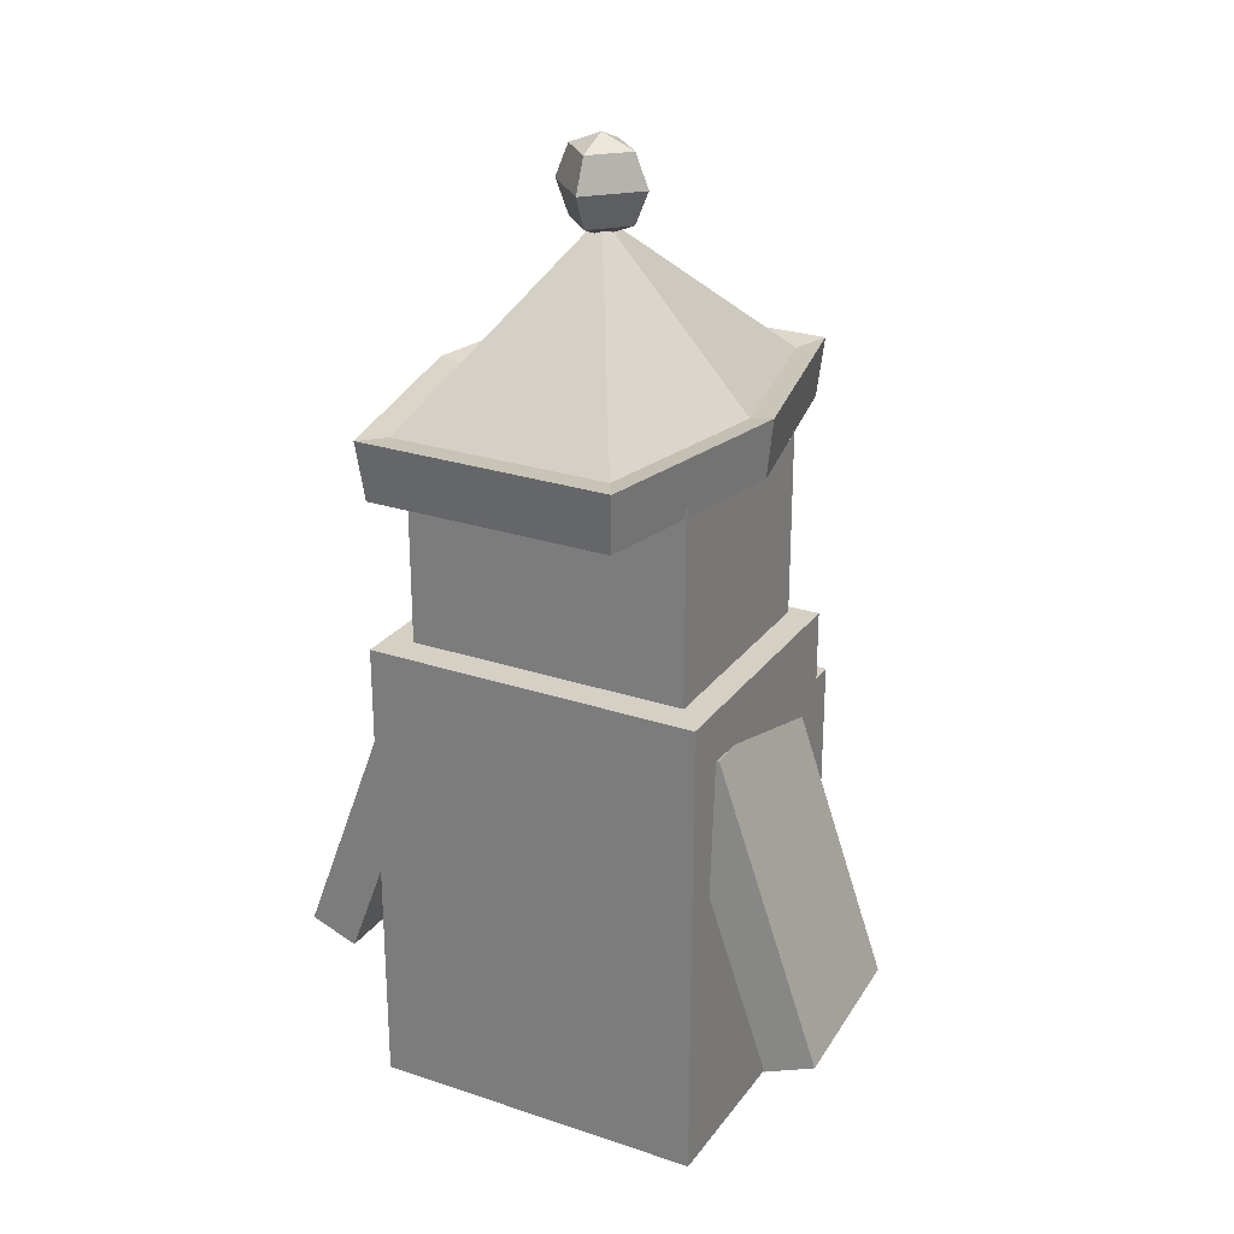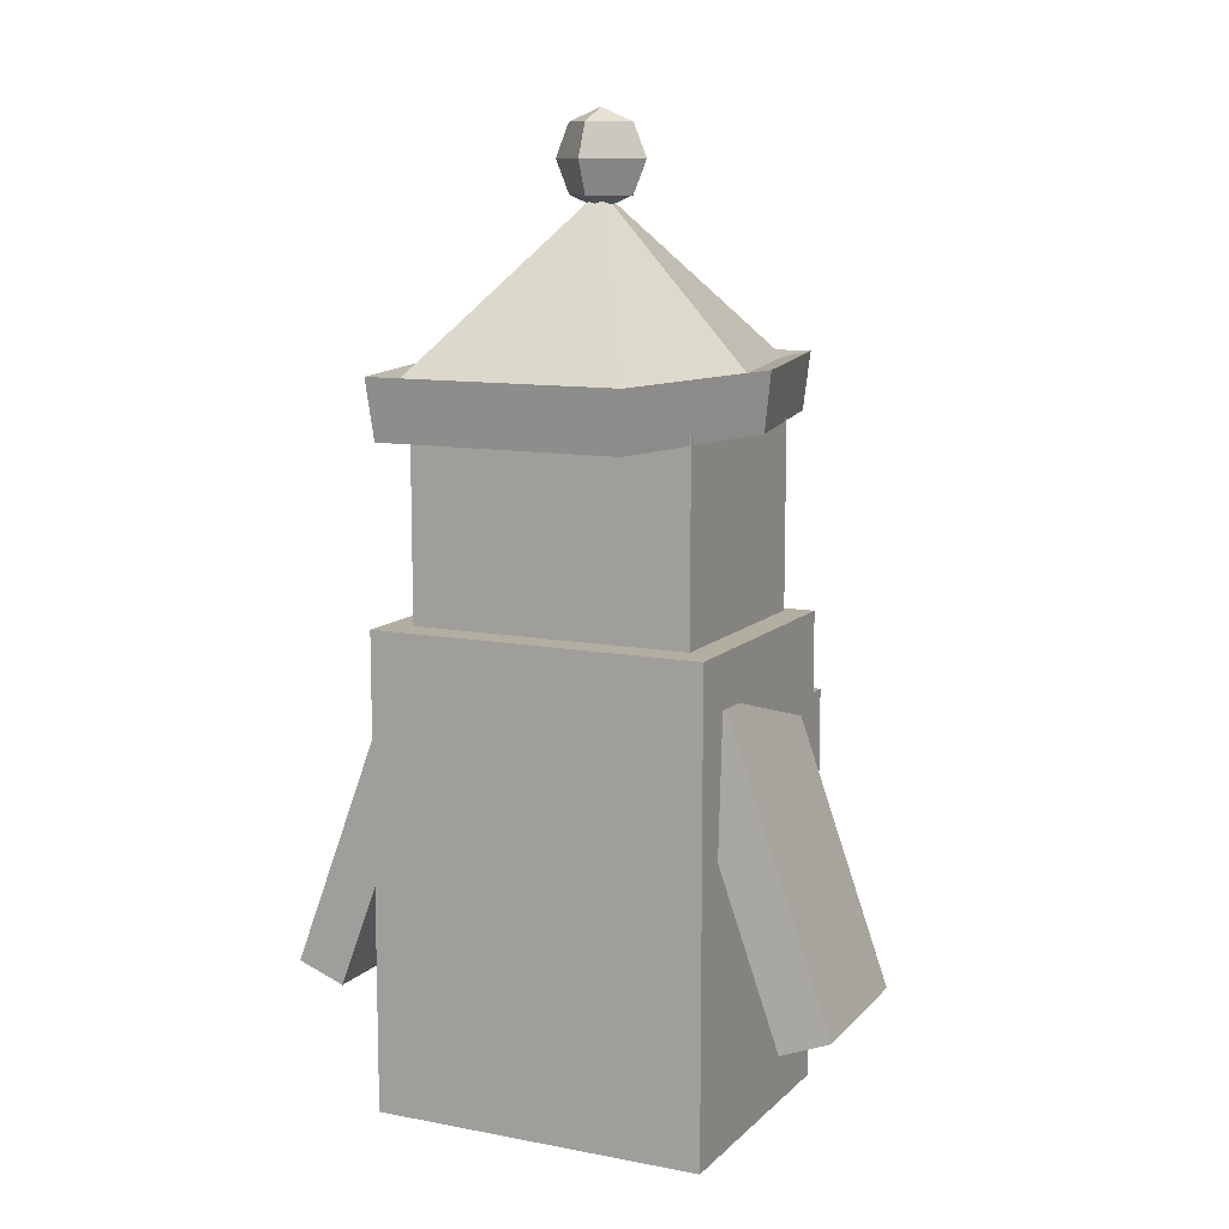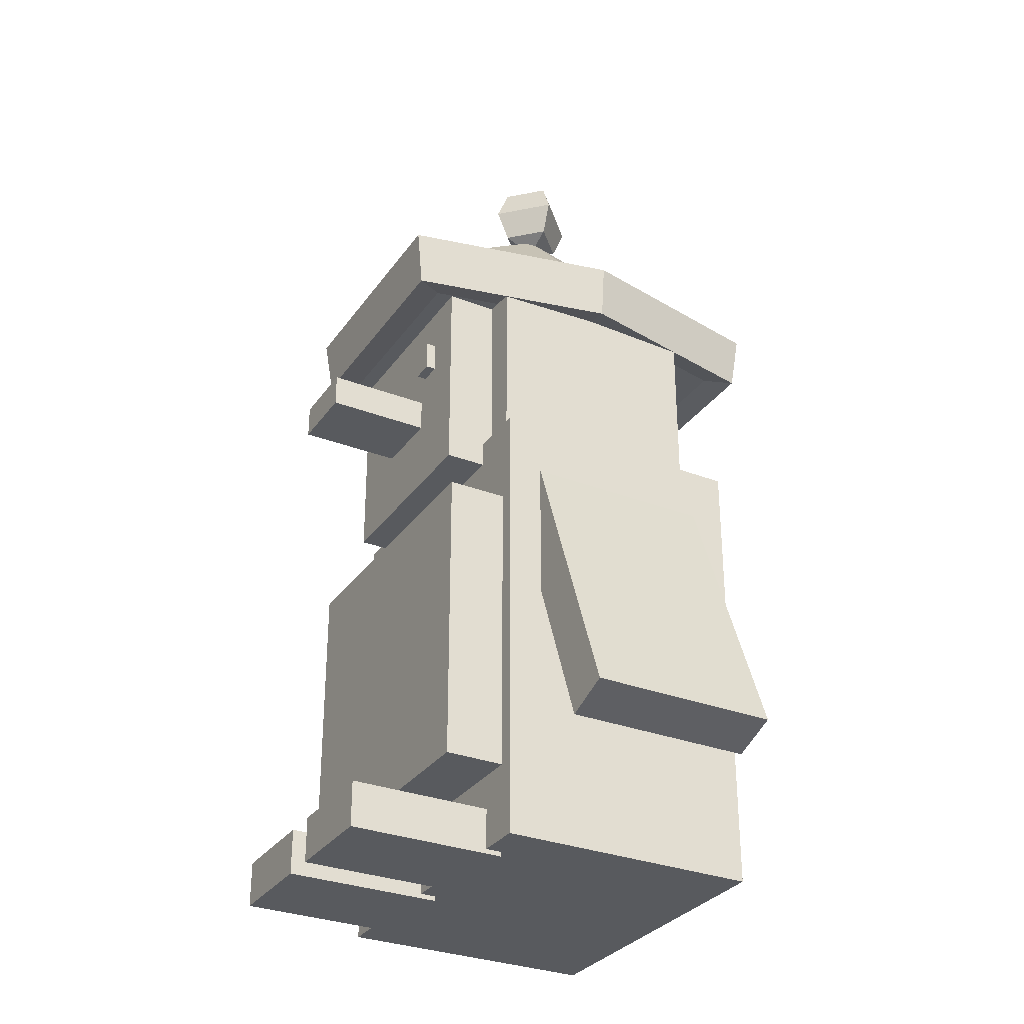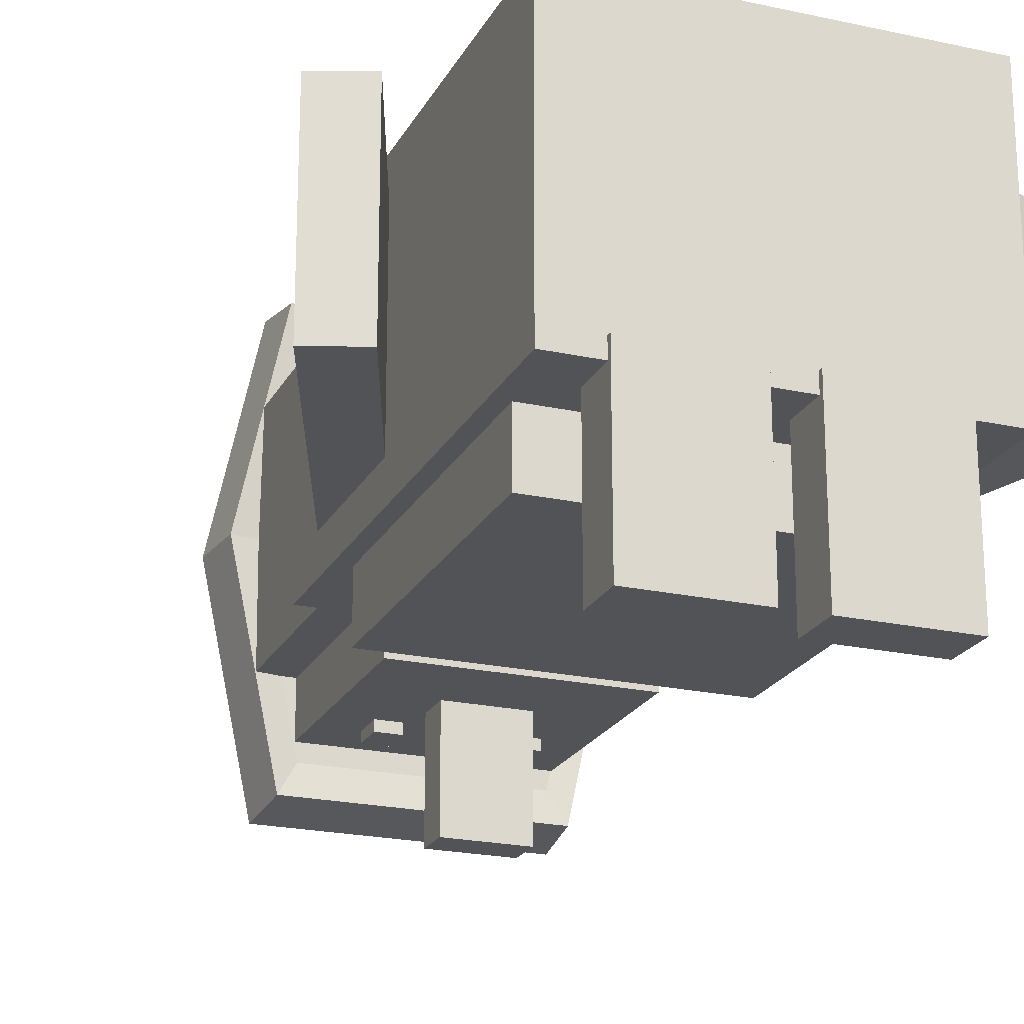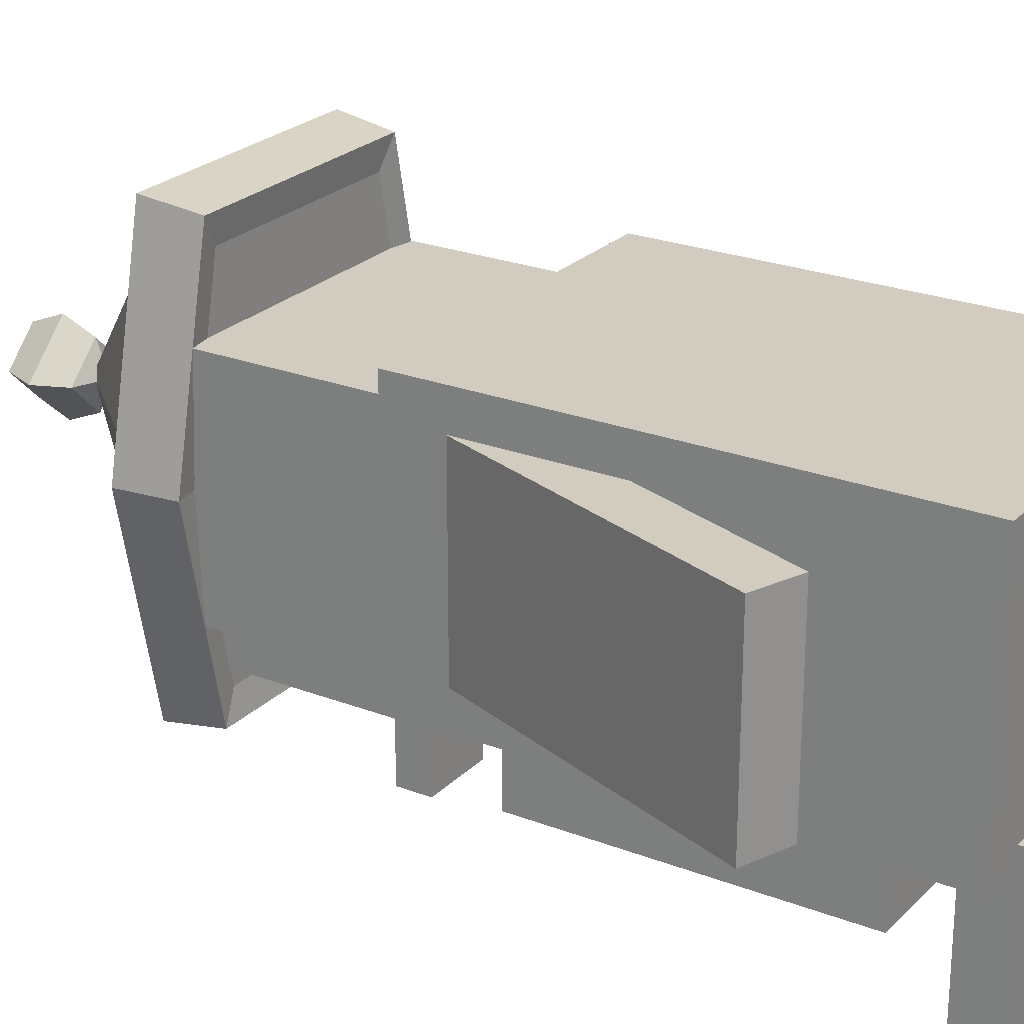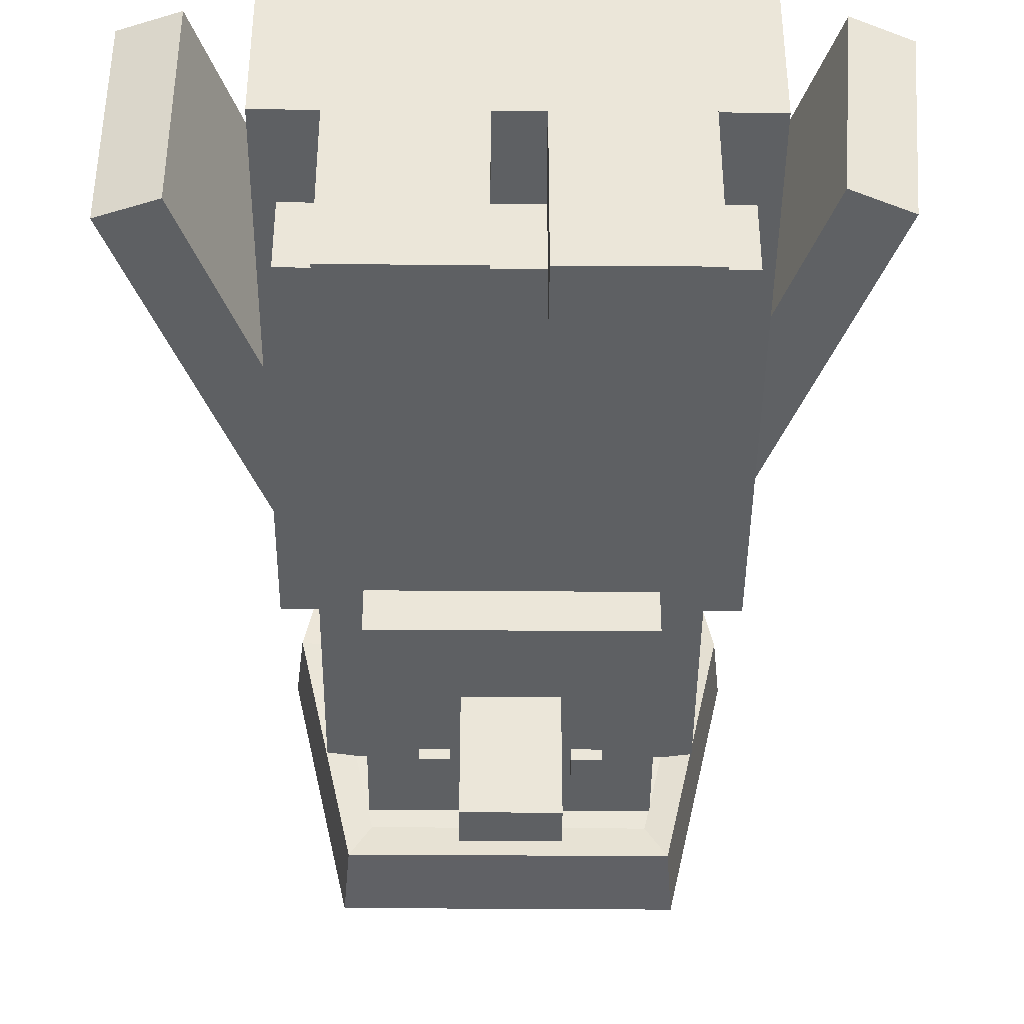
<metadata>
{"format":"obj","ext":"obj","renderer":"f3d","projection":"perspective","resolution":1024,"background":"white","views":[{"elev":26.0,"azim":28.0,"up":"+Y"},{"elev":10.8,"azim":25.7,"up":"+Y"},{"elev":-31.0,"azim":-118.9,"up":"+Y"},{"elev":-21.7,"azim":-21.2,"up":"+Z"},{"elev":24.1,"azim":-57.4,"up":"+Z"},{"elev":-42.4,"azim":-0.5,"up":"+Z"}]}
</metadata>
<code>
g default
v -0.2109 -0.2641 0.207
v 0.2097 -0.2641 0.207
v -0.2109 0.3268 0.207
v 0.2097 0.3268 0.207
v -0.2109 0.3268 -0.1266
v 0.2097 0.3268 -0.1266
v -0.2109 -0.2641 -0.1266
v 0.2097 -0.2641 -0.1266
v -0.1016 0.1677 -0.176
v -0.06745 0.1677 -0.176
v -0.1016 0.2145 -0.176
v -0.06745 0.2145 -0.176
v -0.1016 0.2145 -0.219
v -0.06745 0.2145 -0.219
v -0.1016 0.1677 -0.219
v -0.06745 0.1677 -0.219
v -0.05529 0.07566 -0.1737
v 0.05416 0.07566 -0.1737
v -0.05529 0.1258 -0.1737
v 0.05416 0.1258 -0.1737
v -0.05529 0.1258 -0.3611
v 0.05416 0.1258 -0.3611
v -0.05529 0.07566 -0.3611
v 0.05416 0.07566 -0.3611
v 0.06701 0.1677 -0.176
v 0.1011 0.1677 -0.176
v 0.06701 0.2145 -0.176
v 0.1011 0.2145 -0.176
v 0.06701 0.2145 -0.219
v 0.1011 0.2145 -0.219
v 0.06701 0.1677 -0.219
v 0.1011 0.1677 -0.219
v -0.2285 -0.5889 0.2233
v 0.2273 -0.5889 0.2233
v -0.2285 -0.1331 0.2233
v 0.2273 -0.1331 0.2233
v -0.2285 -0.1331 -0.2325
v 0.2273 -0.1331 -0.2325
v -0.2285 -0.5889 -0.2325
v 0.2273 -0.5889 -0.2325
v 0.02684 -0.7101 -0.1182
v 0.1831 -0.7101 -0.1182
v 0.02684 -0.6414 -0.1182
v 0.1831 -0.6414 -0.1182
v 0.02684 -0.6414 -0.3573
v 0.1831 -0.6414 -0.3573
v 0.02684 -0.7101 -0.3573
v 0.1831 -0.7101 -0.3573
v -0.1818 -0.7101 -0.1182
v -0.02556 -0.7101 -0.1182
v -0.1818 -0.6414 -0.1182
v -0.02556 -0.6414 -0.1182
v -0.1818 -0.6414 -0.3573
v -0.02556 -0.6414 -0.3573
v -0.1818 -0.7101 -0.3573
v -0.02556 -0.7101 -0.3573
v -0.1601 -0.03655 0.1149
v 0.159 -0.03655 0.1149
v -0.1601 0.2826 0.1149
v 0.159 0.2826 0.1149
v -0.1601 0.2826 -0.2042
v 0.159 0.2826 -0.2042
v -0.1601 -0.03655 -0.2042
v 0.159 -0.03655 -0.2042
v 0.3441 -0.5353 0.2097
v 0.4158 -0.509 0.2021
v 0.1832 -0.1003 0.1971
v 0.255 -0.07399 0.1895
v 0.1593 -0.1175 -0.08965
v 0.2311 -0.09118 -0.09721
v 0.3201 -0.5525 -0.07699
v 0.3919 -0.5262 -0.08456
v -0.4158 -0.5169 0.2004
v -0.3439 -0.5439 0.2004
v -0.2524 -0.0826 0.2004
v -0.1806 -0.1096 0.2004
v -0.2524 -0.0826 -0.08786
v -0.1806 -0.1096 -0.08786
v -0.4158 -0.5169 -0.08786
v -0.3439 -0.5439 -0.08786
v -0.2514 -0.7031 0.2552
v 0.2503 -0.7031 0.2552
v -0.2514 0.001732 0.2552
v 0.2503 0.001732 0.2552
v -0.2514 0.001732 -0.1427
v 0.2503 0.001732 -0.1427
v -0.2514 -0.7031 -0.1427
v 0.2503 -0.7031 -0.1427
v -0.001839 0.5917 -0.01017
v -0.05086 0.5917 0.03885
v -0.001839 0.5917 0.08787
v 0.04718 0.5917 0.03885
v -0.001839 0.6408 -0.03047
v -0.07116 0.6408 0.03885
v -0.001839 0.6408 0.1082
v 0.06748 0.6408 0.03885
v -0.001839 0.6898 -0.01017
v -0.05086 0.6898 0.03885
v -0.001839 0.6898 0.08787
v 0.04718 0.6898 0.03885
v -0.001839 0.5714 0.03885
v -0.001839 0.7101 0.03885
v 0.1528 0.2809 -0.2289
v -0.1564 0.2809 -0.2289
v -0.2133 0.2809 0.03885
v -0.1564 0.2809 0.3066
v 0.1528 0.2809 0.3066
v 0.2096 0.2809 0.03885
v -0.001839 0.5986 0.03885
v 0.1586 0.3557 -0.2391
v -0.1623 0.3557 -0.2391
v -0.2213 0.3557 0.03885
v -0.1623 0.3557 0.3168
v 0.1586 0.3557 0.3168
v 0.2176 0.3557 0.03885
v 0.1775 0.2749 -0.2717
v -0.1811 0.2749 -0.2717
v -0.1879 0.3617 -0.2834
v 0.1842 0.3617 -0.2834
v -0.247 0.2749 0.03885
v -0.2563 0.3617 0.03885
v -0.1811 0.2749 0.3494
v -0.1879 0.3617 0.3611
v 0.1775 0.2749 0.3494
v 0.1842 0.3617 0.3611
v 0.2434 0.2749 0.03885
v 0.2526 0.3617 0.03885
g polySurface1140
f 1 2 4 3
f 3 4 6 5
f 5 6 8 7
f 7 8 2 1
f 2 8 6 4
f 7 1 3 5
f 9 10 12 11
f 11 12 14 13
f 13 14 16 15
f 15 16 10 9
f 10 16 14 12
f 15 9 11 13
f 17 18 20 19
f 19 20 22 21
f 21 22 24 23
f 23 24 18 17
f 18 24 22 20
f 23 17 19 21
f 25 26 28 27
f 27 28 30 29
f 29 30 32 31
f 31 32 26 25
f 26 32 30 28
f 31 25 27 29
f 33 34 36 35
f 35 36 38 37
f 37 38 40 39
f 39 40 34 33
f 34 40 38 36
f 39 33 35 37
f 41 42 44 43
f 43 44 46 45
f 45 46 48 47
f 47 48 42 41
f 42 48 46 44
f 47 41 43 45
f 49 50 52 51
f 51 52 54 53
f 53 54 56 55
f 55 56 50 49
f 50 56 54 52
f 55 49 51 53
f 57 58 60 59
f 59 60 62 61
f 61 62 64 63
f 63 64 58 57
f 58 64 62 60
f 63 57 59 61
f 65 66 68 67
f 67 68 70 69
f 69 70 72 71
f 71 72 66 65
f 66 72 70 68
f 71 65 67 69
f 73 74 76 75
f 75 76 78 77
f 77 78 80 79
f 79 80 74 73
f 74 80 78 76
f 79 73 75 77
f 81 82 84 83
f 83 84 86 85
f 85 86 88 87
f 87 88 82 81
f 82 88 86 84
f 87 81 83 85
f 89 90 94 93
f 90 91 95 94
f 91 92 96 95
f 92 89 93 96
f 93 94 98 97
f 94 95 99 98
f 95 96 100 99
f 96 93 97 100
f 90 89 101
f 91 90 101
f 92 91 101
f 89 92 101
f 97 98 102
f 98 99 102
f 99 100 102
f 100 97 102
f 103 108 107 106 105 104
f 110 111 109
f 111 112 109
f 112 113 109
f 113 114 109
f 114 115 109
f 115 110 109
f 116 117 118 119
f 117 120 121 118
f 120 122 123 121
f 122 124 125 123
f 124 126 127 125
f 126 116 119 127
f 103 104 117 116
f 111 110 119 118
f 104 105 120 117
f 112 111 118 121
f 105 106 122 120
f 113 112 121 123
f 106 107 124 122
f 114 113 123 125
f 107 108 126 124
f 115 114 125 127
f 108 103 116 126
f 110 115 127 119

</code>
